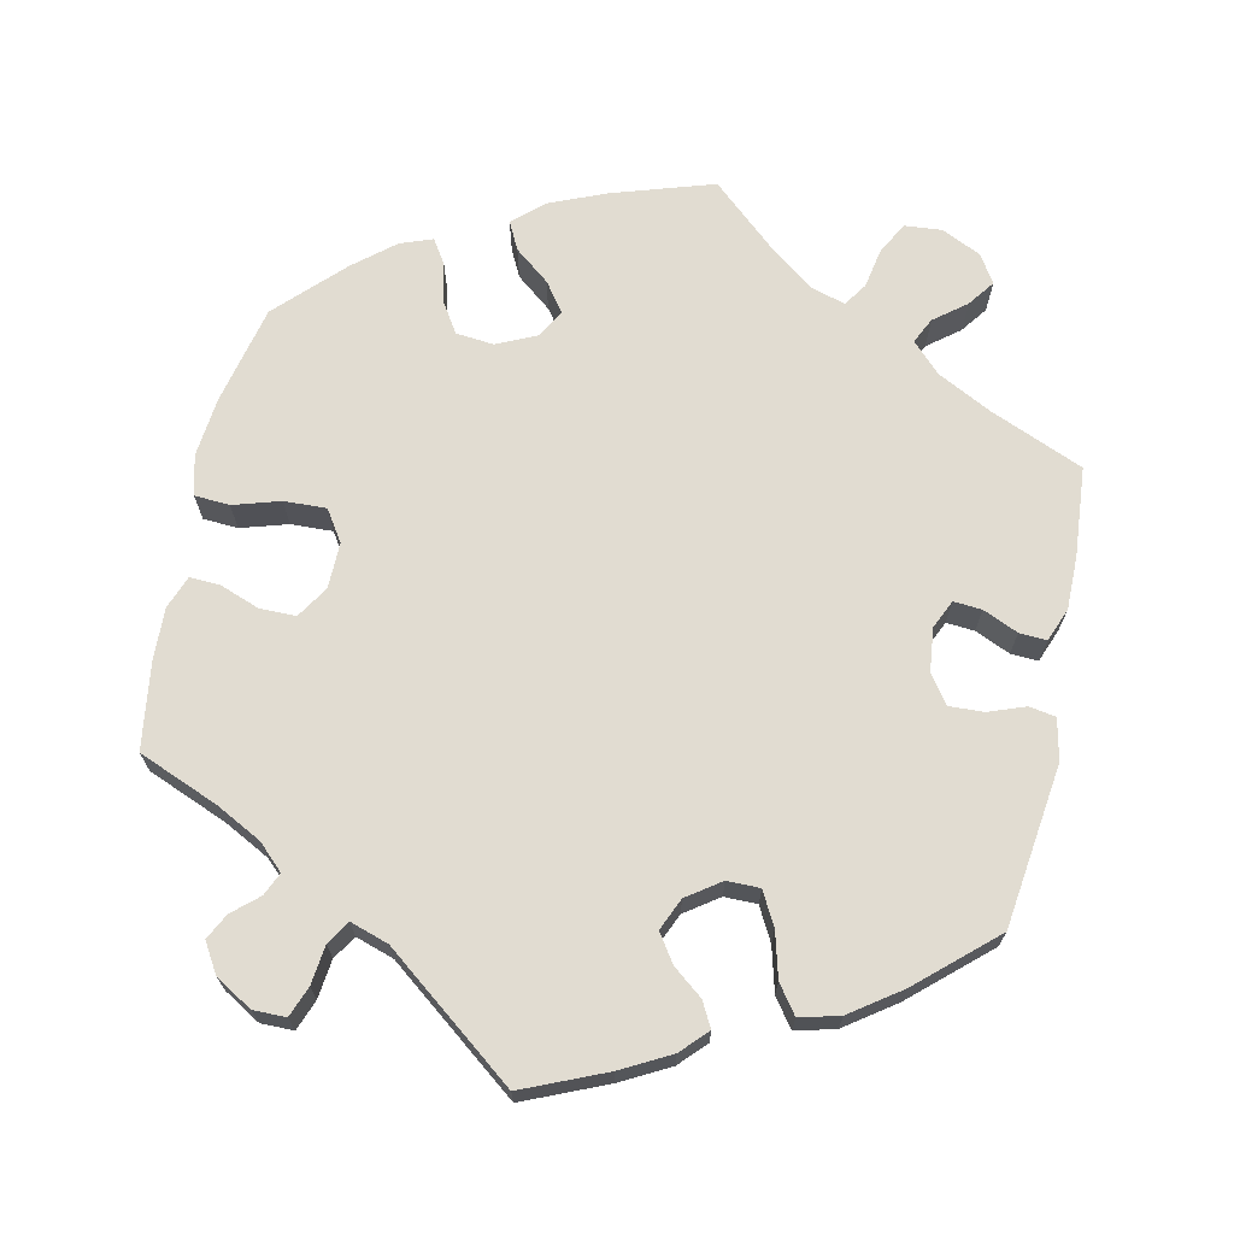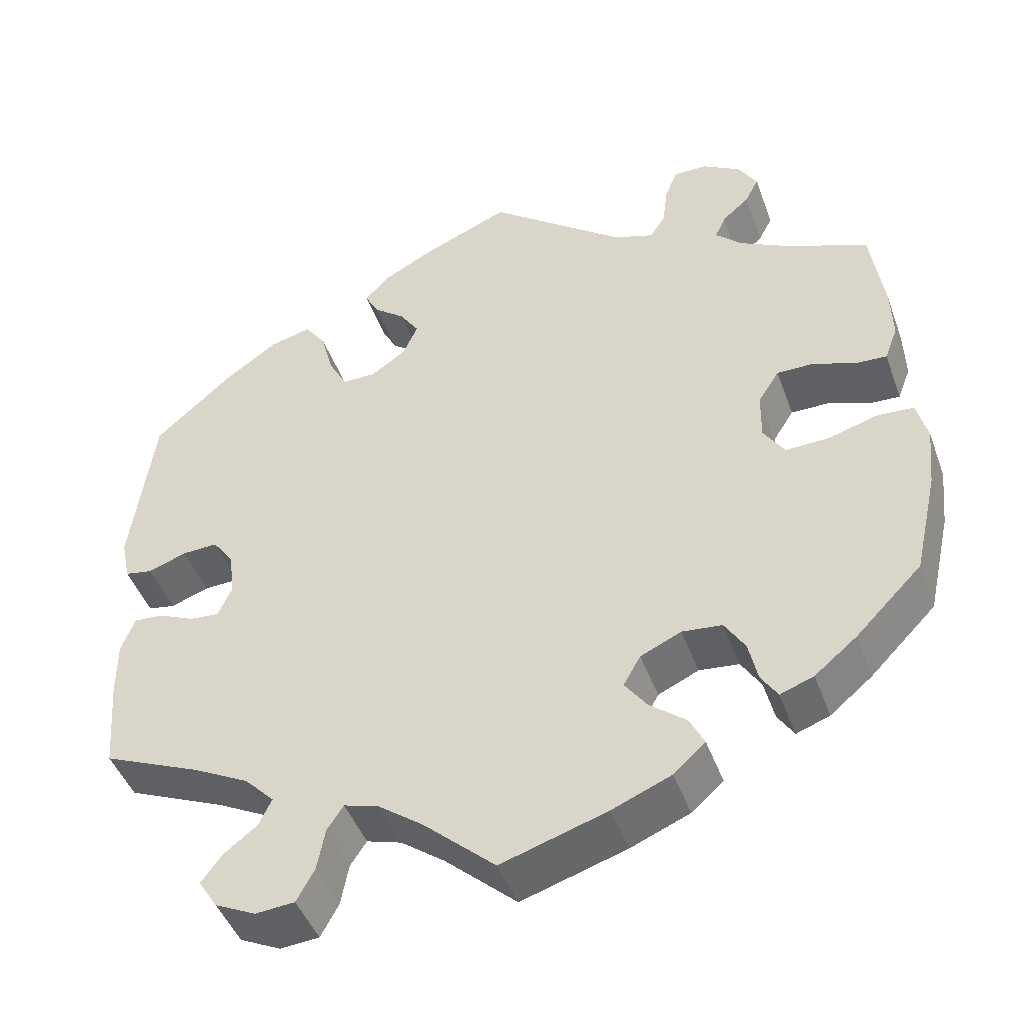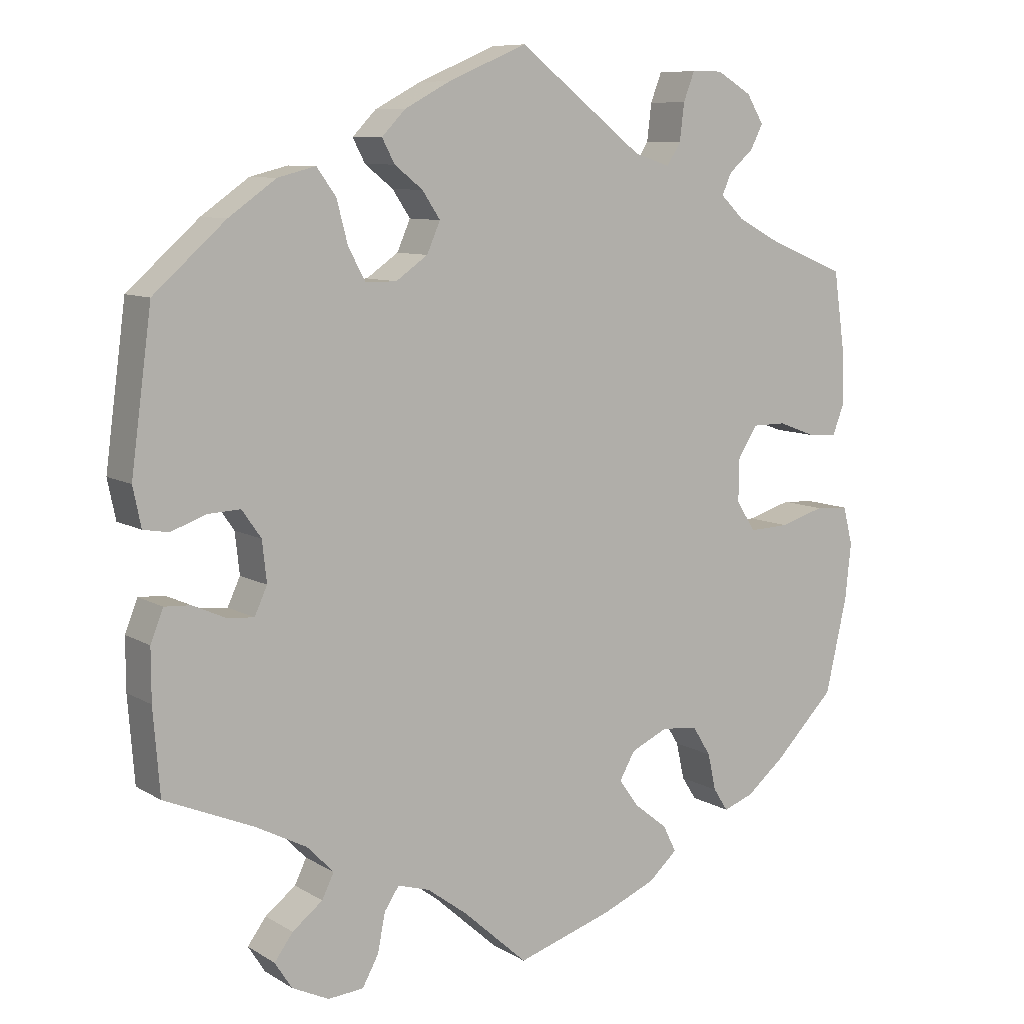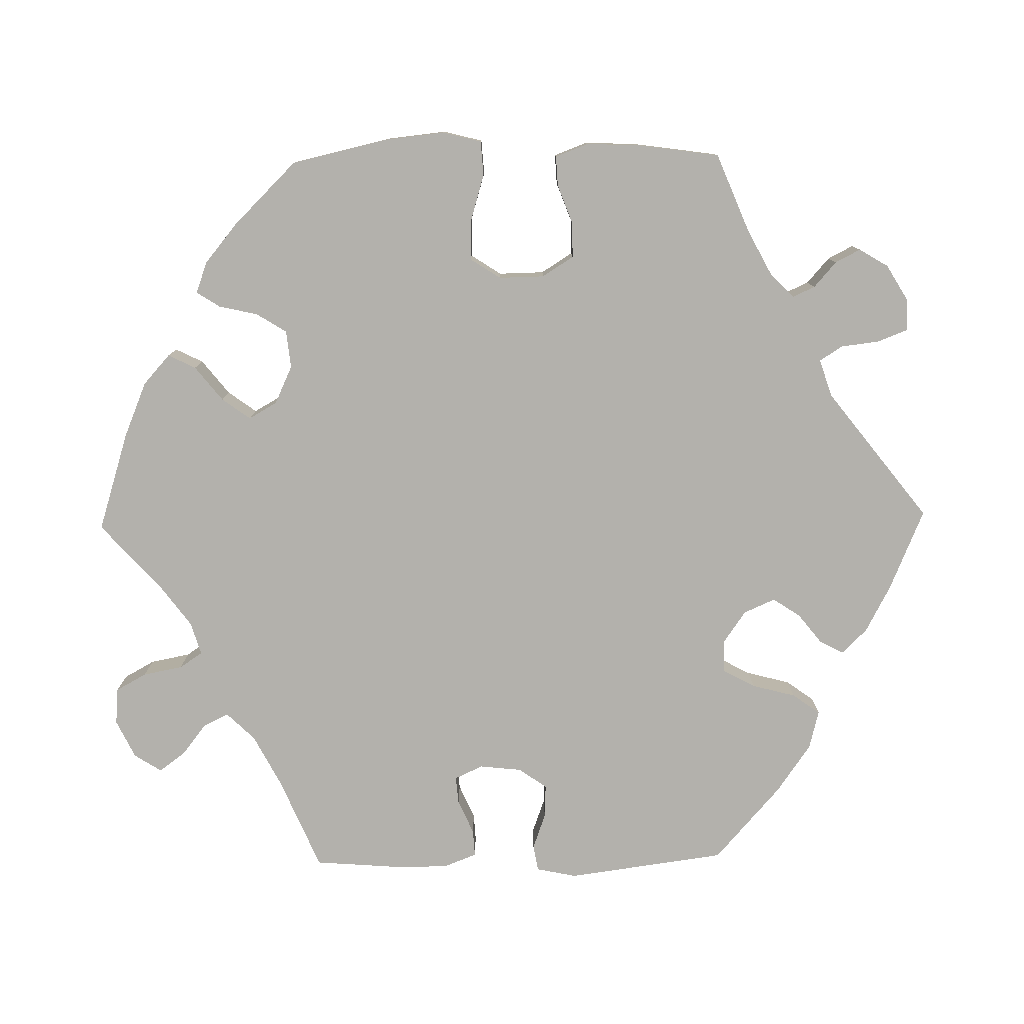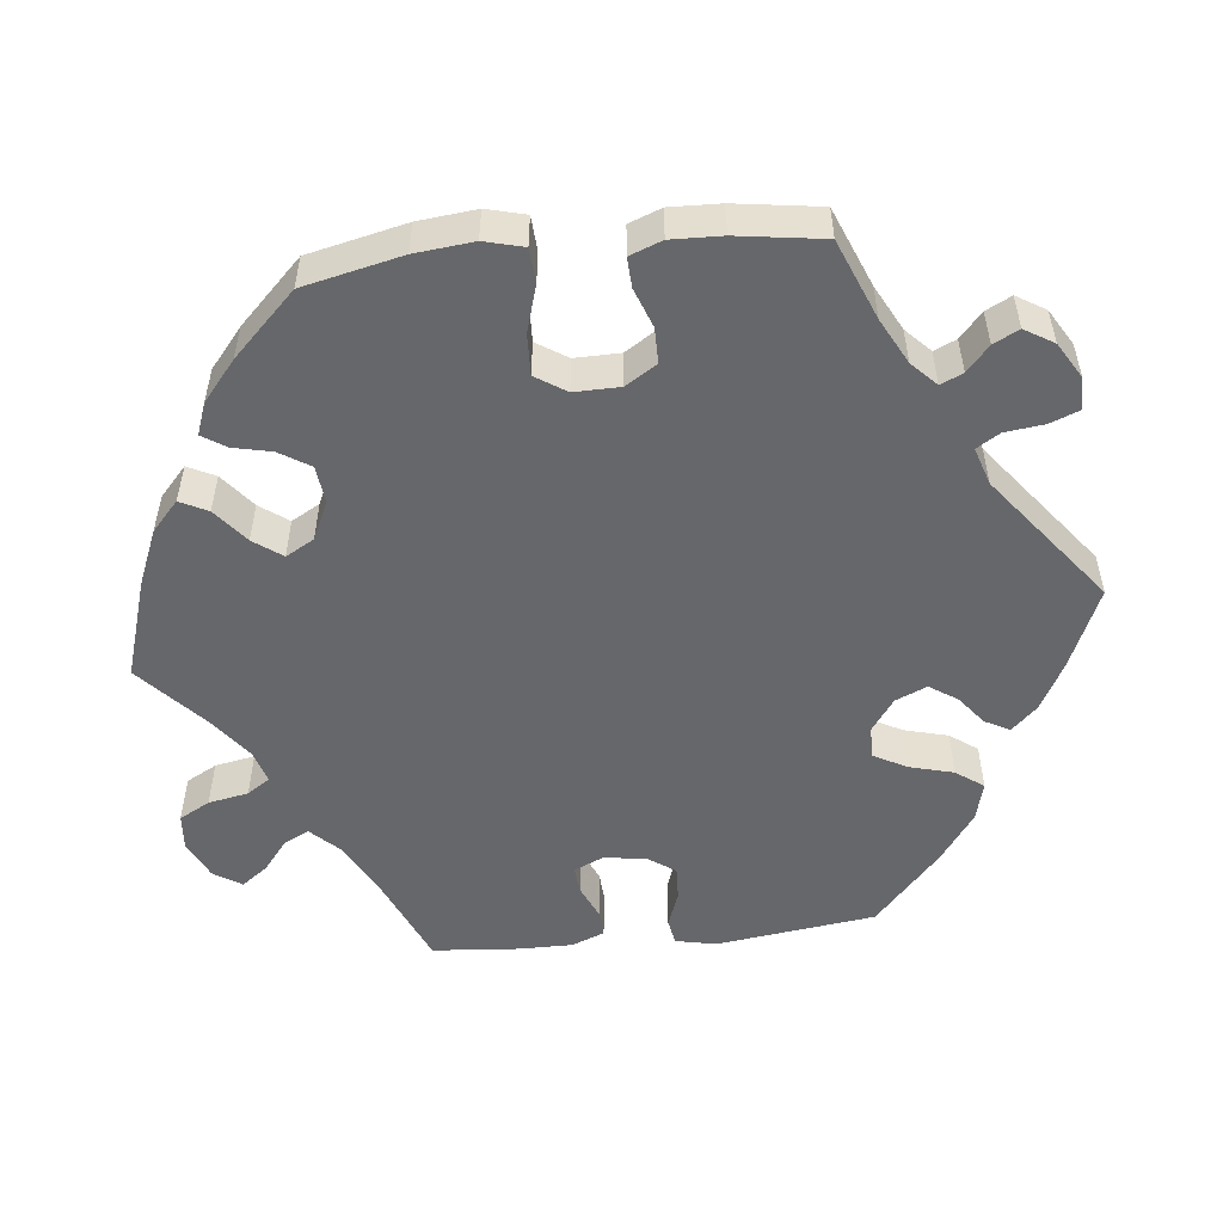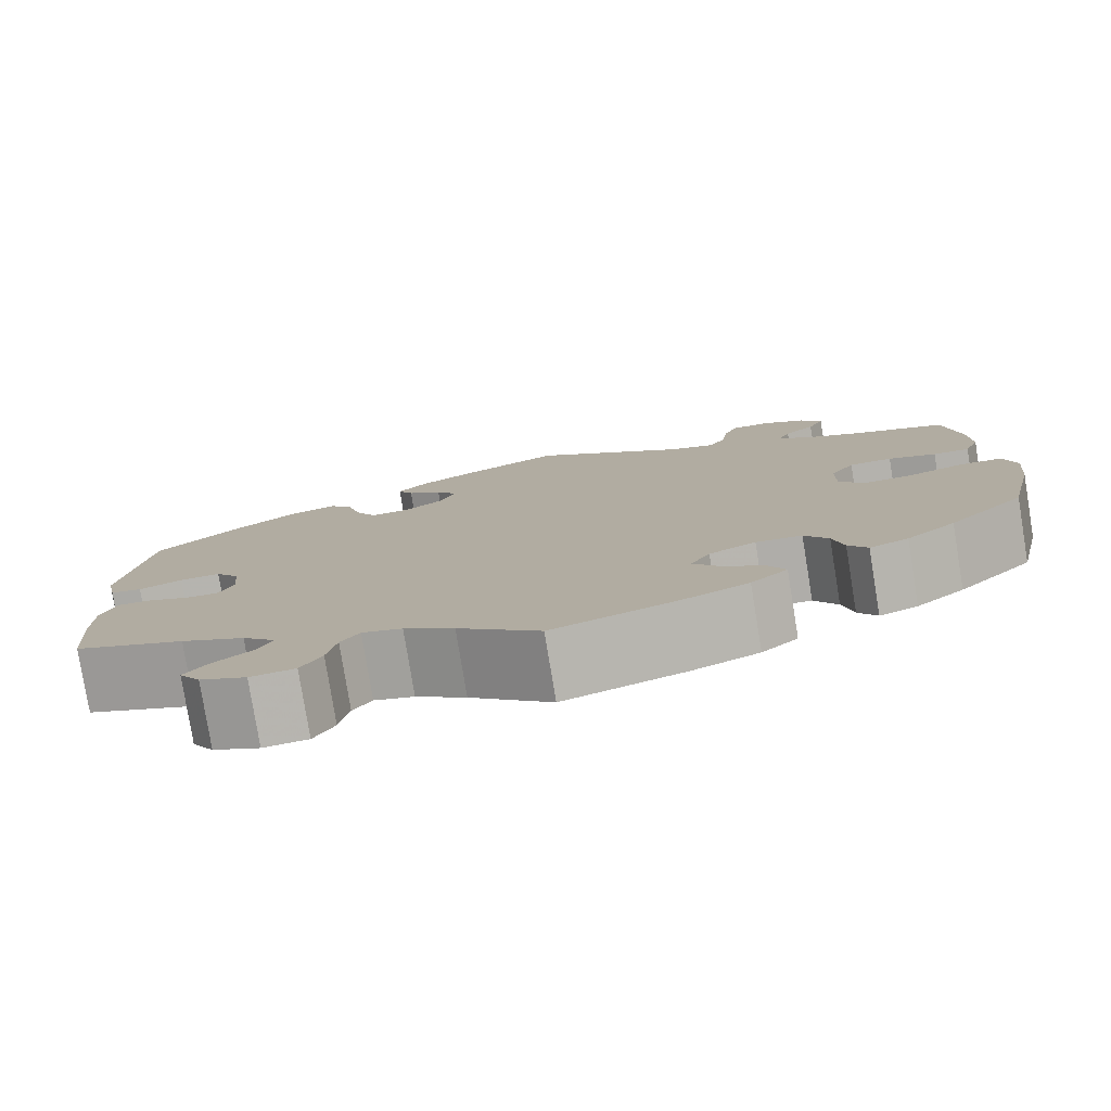
<metadata>
{"format":"obj","ext":"obj","renderer":"f3d","projection":"perspective","resolution":1024,"background":"white","views":[{"elev":69.0,"azim":12.0,"up":"+Y"},{"elev":-45.6,"azim":-160.5,"up":"+Z"},{"elev":8.8,"azim":146.8,"up":"+Z"},{"elev":-79.0,"azim":-89.0,"up":"+Y"},{"elev":-52.2,"azim":-84.0,"up":"+Y"},{"elev":-79.6,"azim":-170.7,"up":"+Z"}]}
</metadata>
<code>
v 0.528 0.07 0.082
v 0.517 0.07 0.029
v 0.483 0.07 0.023
v 0.436 0.07 0.04
v 0.392 0.07 0.042
v 0.366 0.07 0.005
v 0.36 0.07 -0.05
v 0.377 0.07 -0.087
v 0.413 0.07 -0.084
v 0.458 0.07 -0.064
v 0.493 0.07 -0.062
v 0.51 0.07 -0.105
v 0.51 0.07 -0.174
v 0.501 0.07 -0.288
v 0.381 0.07 -0.339
v 0.312 0.07 -0.375
v 0.276 0.07 -0.412
v 0.292 0.07 -0.445
v 0.333 0.07 -0.477
v 0.358 0.07 -0.511
v 0.335 0.07 -0.547
v 0.285 0.07 -0.571
v 0.237 0.07 -0.567
v 0.215 0.07 -0.527
v 0.205 0.07 -0.475
v 0.185 0.07 -0.445
v 0.142 0.07 -0.458
v 0.088 0.07 -0.498
v 0 0.07 -0.577
v -0.13 0.07 -0.536
v -0.202 0.07 -0.506
v -0.241 0.07 -0.471
v -0.223 0.07 -0.435
v -0.178 0.07 -0.399
v -0.151 0.07 -0.362
v -0.172 0.07 -0.325
v -0.222 0.07 -0.302
v -0.271 0.07 -0.307
v -0.296 0.07 -0.347
v -0.307 0.07 -0.397
v -0.327 0.07 -0.428
v -0.368 0.07 -0.413
v -0.42 0.07 -0.37
v -0.501 0.07 -0.288
v -0.53 0.07 -0.16
v -0.538 0.07 -0.084
v -0.525 0.07 -0.033
v -0.48 0.07 -0.03
v -0.42 0.07 -0.048
v -0.366 0.07 -0.05
v -0.34 0.07 -0.01
v -0.341 0.07 0.049
v -0.367 0.07 0.09
v -0.413 0.07 0.09
v -0.464 0.07 0.071
v -0.503 0.07 0.069
v -0.519 0.07 0.111
v -0.517 0.07 0.177
v -0.501 0.07 0.289
v -0.398 0.07 0.331
v -0.339 0.07 0.362
v -0.307 0.07 0.393
v -0.32 0.07 0.422
v -0.353 0.07 0.451
v -0.37 0.07 0.484
v -0.347 0.07 0.522
v -0.3 0.07 0.55
v -0.258 0.07 0.55
v -0.243 0.07 0.511
v -0.237 0.07 0.461
v -0.218 0.07 0.431
v -0.169 0.07 0.447
v 0 0.07 0.578
v 0.106 0.07 0.533
v 0.168 0.07 0.5
v 0.2 0.07 0.467
v 0.183 0.07 0.435
v 0.145 0.07 0.405
v 0.121 0.07 0.369
v 0.139 0.07 0.328
v 0.182 0.07 0.298
v 0.224 0.07 0.298
v 0.247 0.07 0.341
v 0.262 0.07 0.398
v 0.288 0.07 0.434
v 0.339 0.07 0.421
v 0.403 0.07 0.376
v 0.5 0.07 0.29
v 0.528 0 0.082
v 0.517 0 0.029
v 0.483 0 0.023
v 0.436 0 0.04
v 0.392 0 0.042
v 0.366 0 0.005
v 0.36 0 -0.05
v 0.377 0 -0.087
v 0.413 0 -0.084
v 0.458 0 -0.064
v 0.493 0 -0.062
v 0.51 0 -0.105
v 0.51 0 -0.174
v 0.501 0 -0.288
v 0.381 0 -0.339
v 0.312 0 -0.375
v 0.276 0 -0.412
v 0.292 0 -0.445
v 0.333 0 -0.477
v 0.358 0 -0.511
v 0.335 0 -0.547
v 0.285 0 -0.571
v 0.237 0 -0.567
v 0.215 0 -0.527
v 0.205 0 -0.475
v 0.185 0 -0.445
v 0.142 0 -0.458
v 0.088 0 -0.498
v 0 0 -0.577
v -0.13 0 -0.536
v -0.202 0 -0.506
v -0.241 0 -0.471
v -0.223 0 -0.435
v -0.178 0 -0.399
v -0.151 0 -0.362
v -0.172 0 -0.325
v -0.222 0 -0.302
v -0.271 0 -0.307
v -0.296 0 -0.347
v -0.307 0 -0.397
v -0.327 0 -0.428
v -0.368 0 -0.413
v -0.42 0 -0.37
v -0.501 0 -0.288
v -0.53 0 -0.16
v -0.538 0 -0.084
v -0.525 0 -0.033
v -0.48 0 -0.03
v -0.42 0 -0.048
v -0.366 0 -0.05
v -0.34 0 -0.01
v -0.341 0 0.049
v -0.367 0 0.09
v -0.413 0 0.09
v -0.464 0 0.071
v -0.503 0 0.069
v -0.519 0 0.111
v -0.517 0 0.177
v -0.501 0 0.289
v -0.398 0 0.331
v -0.339 0 0.362
v -0.307 0 0.393
v -0.32 0 0.422
v -0.353 0 0.451
v -0.37 0 0.484
v -0.347 0 0.522
v -0.3 0 0.55
v -0.258 0 0.55
v -0.243 0 0.511
v -0.237 0 0.461
v -0.218 0 0.431
v -0.169 0 0.447
v 0 0 0.578
v 0.106 0 0.533
v 0.168 0 0.5
v 0.2 0 0.467
v 0.183 0 0.435
v 0.145 0 0.405
v 0.121 0 0.369
v 0.139 0 0.328
v 0.182 0 0.298
v 0.224 0 0.298
v 0.247 0 0.341
v 0.262 0 0.398
v 0.288 0 0.434
v 0.339 0 0.421
v 0.403 0 0.376
v 0.5 0 0.29
f 83 84 85 86
f 82 83 86 87
f 75 76 77 78
f 75 78 79
f 72 73 74 75
f 71 72 75 79
f 67 68 69 70
f 67 70 71
f 66 67 71
f 63 64 65 66
f 62 63 66 71
f 61 62 71 79
f 57 58 59 60
f 54 55 56 57
f 53 54 57 60
f 52 53 60 61
f 46 47 48 49
f 46 49 50
f 45 46 50
f 44 45 50
f 43 44 50 51
f 39 40 41 42
f 38 39 42 43
f 31 32 33 34
f 31 34 35
f 28 29 30 31
f 27 28 31 35
f 26 27 35 36
f 22 23 24 25
f 22 25 26
f 21 22 26
f 18 19 20 21
f 17 18 21 26
f 16 17 26 36
f 12 13 14 15
f 9 10 11 12
f 8 9 12 15
f 7 8 15 16
f 1 2 3 4
f 1 4 5
f 82 87 88 1
f 52 61 79 80
f 51 52 80 81
f 38 43 51 81
f 37 38 81 82
f 6 7 16 36
f 5 6 36 37
f 82 1 5
f 5 37 82
f 174 173 172 171
f 175 174 171 170
f 166 165 164 163
f 167 166 163
f 163 162 161 160
f 167 163 160 159
f 158 157 156 155
f 159 158 155
f 159 155 154
f 154 153 152 151
f 159 154 151 150
f 167 159 150 149
f 148 147 146 145
f 145 144 143 142
f 148 145 142 141
f 149 148 141 140
f 137 136 135 134
f 138 137 134
f 138 134 133
f 138 133 132
f 139 138 132 131
f 130 129 128 127
f 131 130 127 126
f 122 121 120 119
f 123 122 119
f 119 118 117 116
f 123 119 116 115
f 124 123 115 114
f 113 112 111 110
f 114 113 110
f 114 110 109
f 109 108 107 106
f 114 109 106 105
f 124 114 105 104
f 103 102 101 100
f 100 99 98 97
f 103 100 97 96
f 104 103 96 95
f 92 91 90 89
f 93 92 89
f 89 176 175 170
f 168 167 149 140
f 169 168 140 139
f 169 139 131 126
f 170 169 126 125
f 124 104 95 94
f 125 124 94 93
f 93 89 170
f 170 125 93
f 1 89 90 2
f 2 90 91 3
f 3 91 92 4
f 4 92 93 5
f 5 93 94 6
f 6 94 95 7
f 7 95 96 8
f 8 96 97 9
f 9 97 98 10
f 10 98 99 11
f 11 99 100 12
f 12 100 101 13
f 13 101 102 14
f 14 102 103 15
f 15 103 104 16
f 16 104 105 17
f 17 105 106 18
f 18 106 107 19
f 19 107 108 20
f 20 108 109 21
f 21 109 110 22
f 22 110 111 23
f 23 111 112 24
f 24 112 113 25
f 25 113 114 26
f 26 114 115 27
f 27 115 116 28
f 28 116 117 29
f 29 117 118 30
f 30 118 119 31
f 31 119 120 32
f 32 120 121 33
f 33 121 122 34
f 34 122 123 35
f 35 123 124 36
f 36 124 125 37
f 37 125 126 38
f 38 126 127 39
f 39 127 128 40
f 40 128 129 41
f 41 129 130 42
f 42 130 131 43
f 43 131 132 44
f 44 132 133 45
f 45 133 134 46
f 46 134 135 47
f 47 135 136 48
f 48 136 137 49
f 49 137 138 50
f 50 138 139 51
f 51 139 140 52
f 52 140 141 53
f 53 141 142 54
f 54 142 143 55
f 55 143 144 56
f 56 144 145 57
f 57 145 146 58
f 58 146 147 59
f 59 147 148 60
f 60 148 149 61
f 61 149 150 62
f 62 150 151 63
f 63 151 152 64
f 64 152 153 65
f 65 153 154 66
f 66 154 155 67
f 67 155 156 68
f 68 156 157 69
f 69 157 158 70
f 70 158 159 71
f 71 159 160 72
f 72 160 161 73
f 73 161 162 74
f 74 162 163 75
f 75 163 164 76
f 76 164 165 77
f 77 165 166 78
f 78 166 167 79
f 79 167 168 80
f 80 168 169 81
f 81 169 170 82
f 82 170 171 83
f 83 171 172 84
f 84 172 173 85
f 85 173 174 86
f 86 174 175 87
f 87 175 176 88
f 88 176 89 1

</code>
